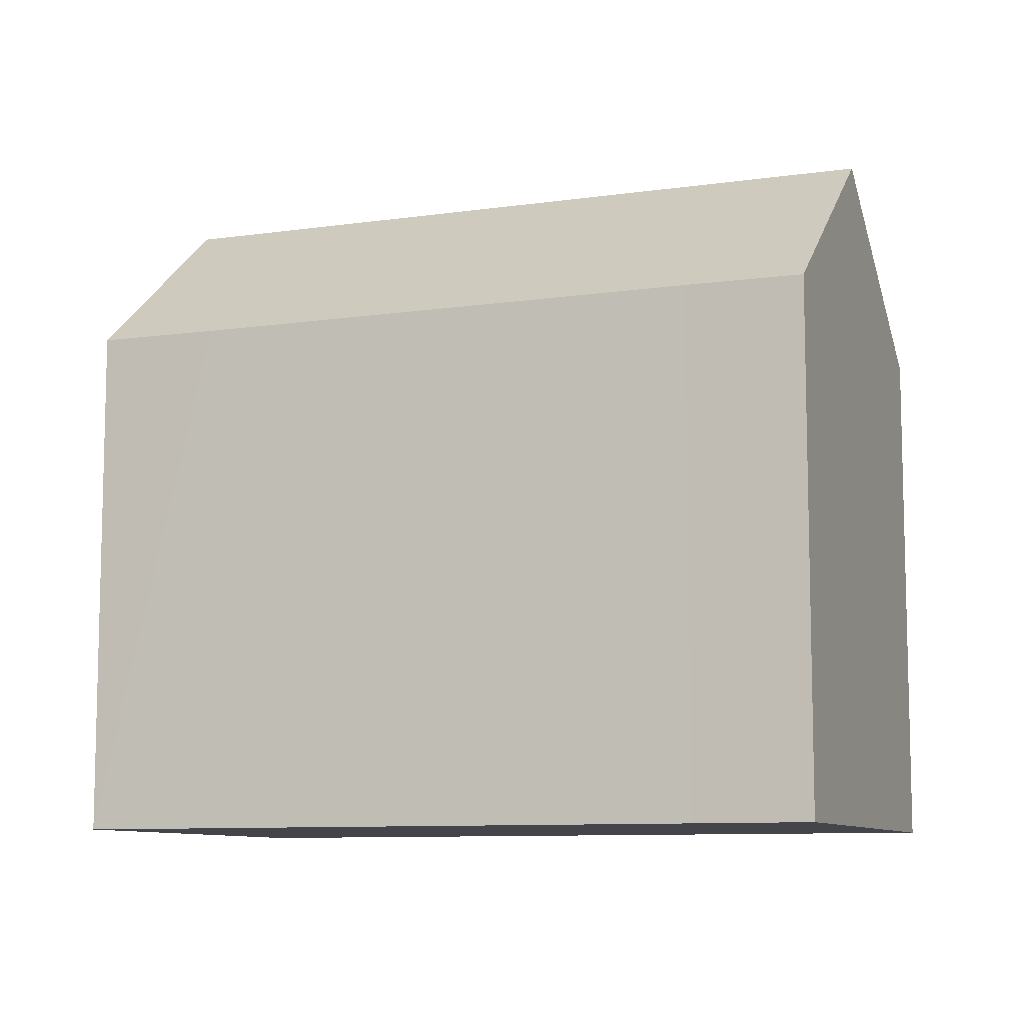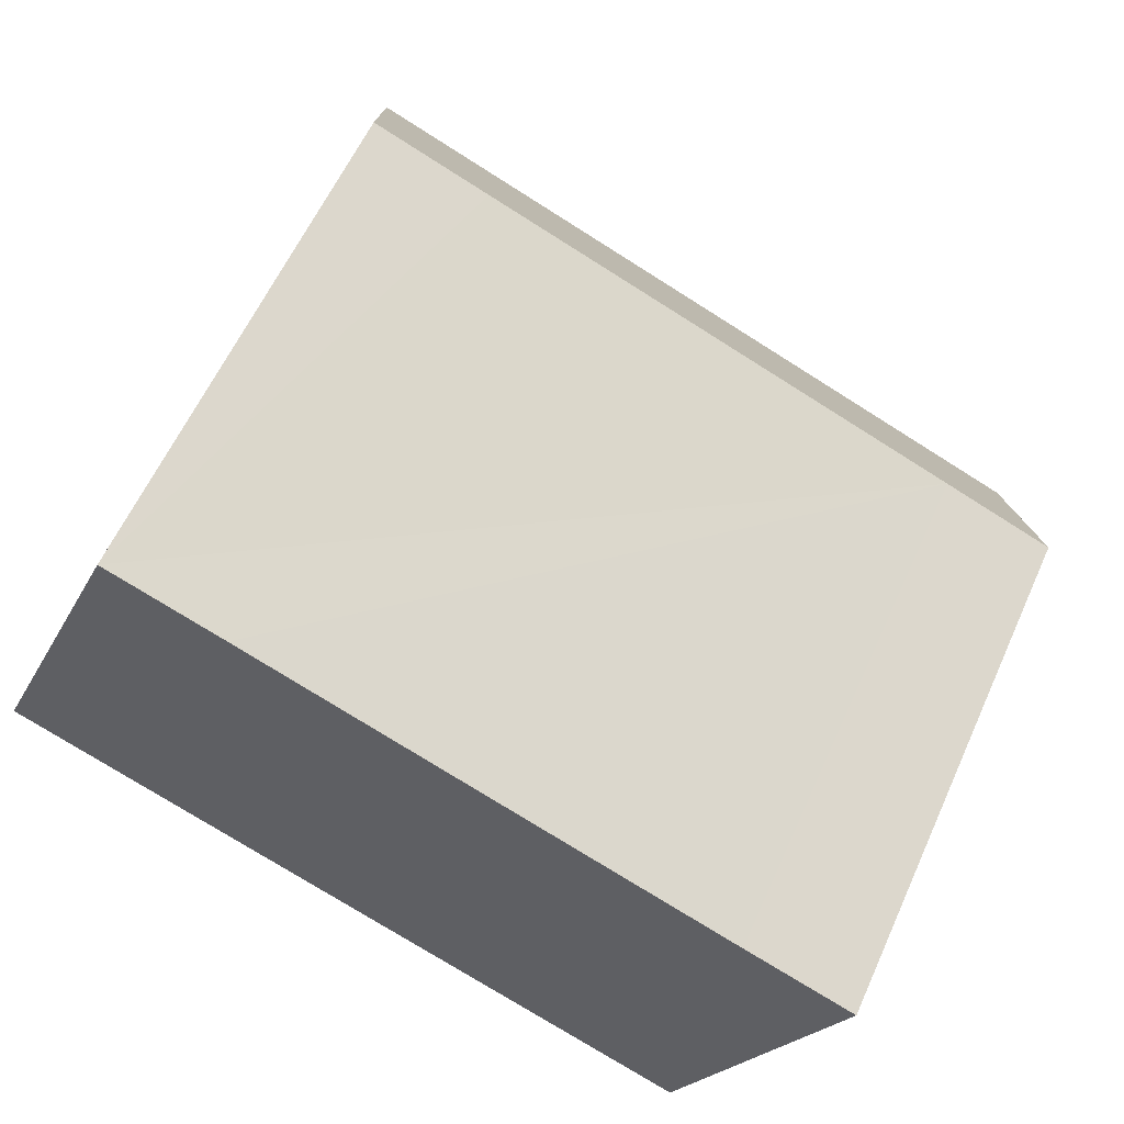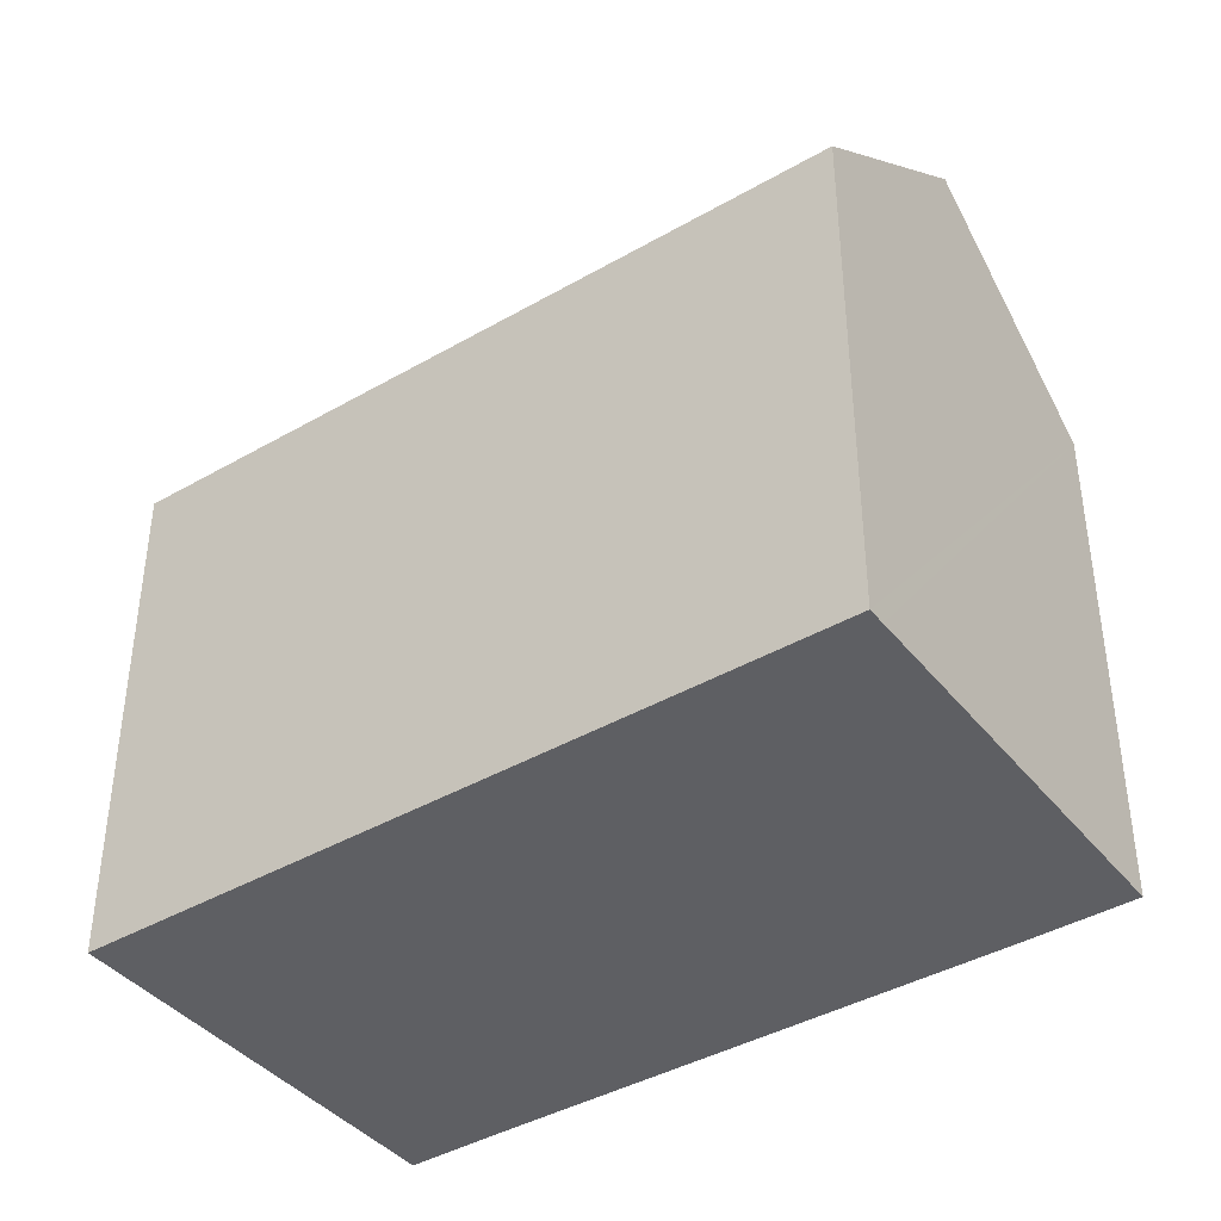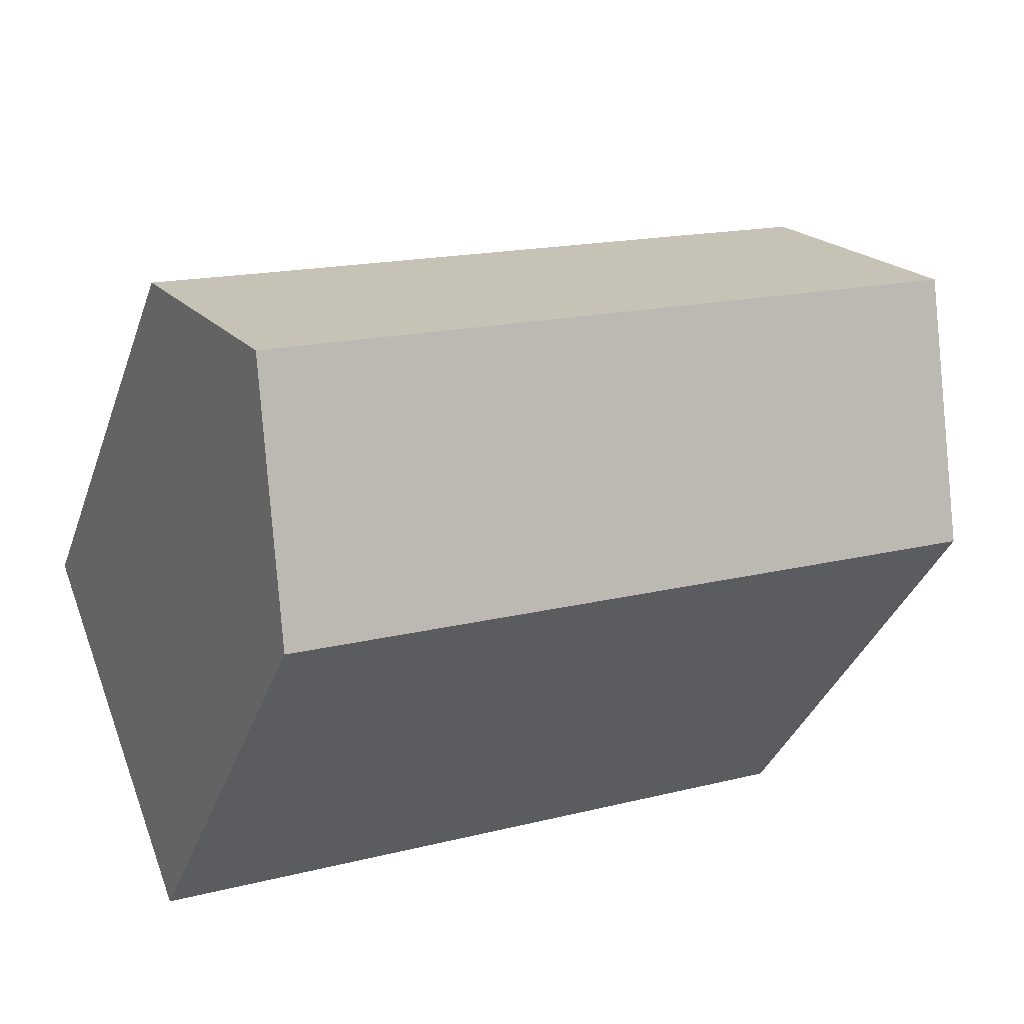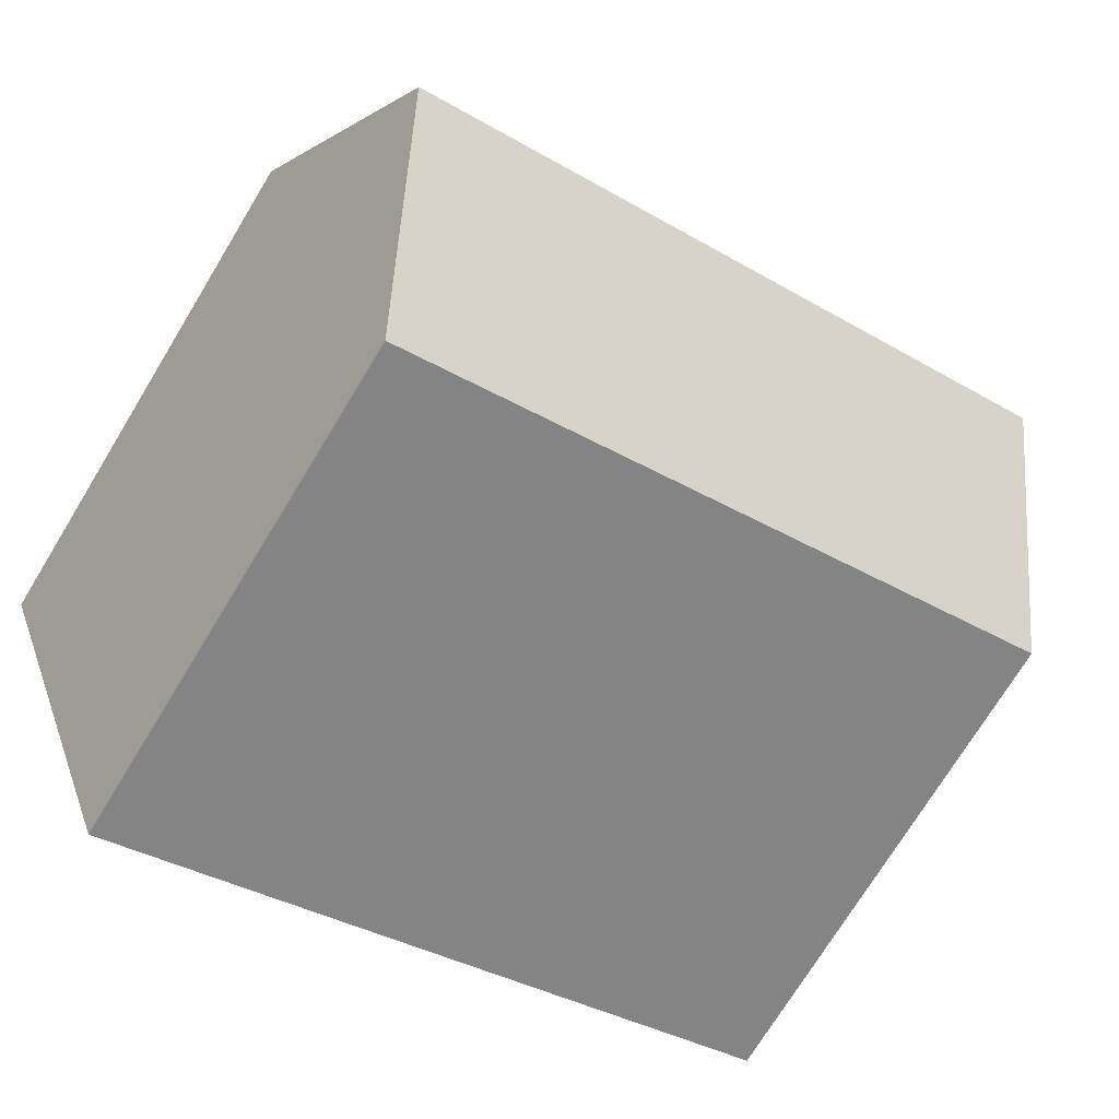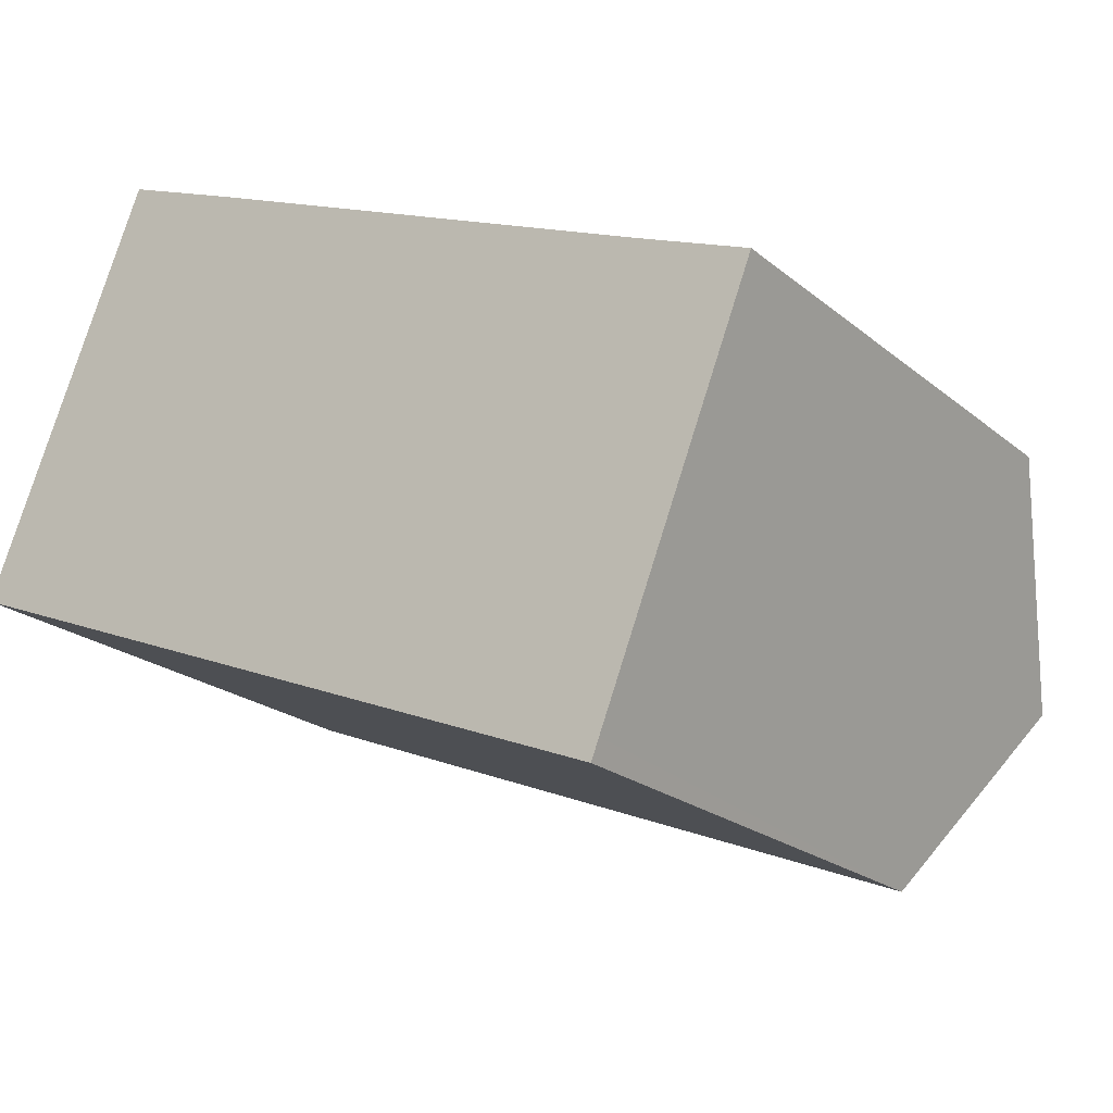
<metadata>
{"format":"obj","ext":"obj","renderer":"f3d","projection":"perspective","resolution":1024,"background":"white","views":[{"elev":-9.2,"azim":42.8,"up":"+Y"},{"elev":59.9,"azim":24.2,"up":"+Z"},{"elev":-40.9,"azim":-122.9,"up":"+Y"},{"elev":-36.3,"azim":161.7,"up":"+Z"},{"elev":-73.5,"azim":148.6,"up":"+Z"},{"elev":-21.3,"azim":35.2,"up":"+Z"}]}
</metadata>
<code>
v  23.68 20.57 -2.479
v  22.79 15.53 4.892
v  26.07 15.51 3.594
v  2.496 20.57 6.064
v  8.465 15.48 10.73
v  4.984 15.5 12.11
v  21.22 15.48 -8.558
v  21.52 15.98 -7.981
v  21.28 15.48 -8.581
v  22.77 18.63 -4.797
v  0 15.48 9.481e-16
v  0.216 15.92 0.526
v  21.28 5.254e-16 -8.581
v  0 0 0
v  21.22 5.24e-16 -8.558
v  0.216 -3.221e-17 0.526
v  2.496 -3.713e-16 6.064
v  4.984 -7.415e-16 12.11
v  8.465 -6.571e-16 10.73
v  22.79 -2.995e-16 4.892
v  26.07 -2.201e-16 3.594
v  23.68 1.518e-16 -2.479
v  21.52 4.887e-16 -7.981
v  22.77 2.937e-16 -4.797
g defaultobject
f 1 2 3
f 2 1 4
f 2 4 5
f 5 4 6
f 7 8 9
f 8 7 10
f 10 7 11
f 10 11 1
f 1 11 4
f 4 11 12
f 13 7 9
f 7 13 11
f 11 13 14
f 14 13 15
f 12 6 4
f 6 12 11
f 6 11 14
f 6 14 16
f 6 16 17
f 6 17 18
f 18 5 6
f 5 18 2
f 2 18 19
f 2 19 20
f 2 20 3
f 3 20 21
f 3 10 1
f 10 3 21
f 10 21 8
f 8 21 9
f 9 21 22
f 9 22 23
f 9 23 13
f 23 22 24
f 20 22 21
f 22 20 19
f 22 19 24
f 24 19 23
f 23 19 13
f 13 19 15
f 15 19 14
f 14 19 17
f 17 19 18
f 14 17 16

</code>
